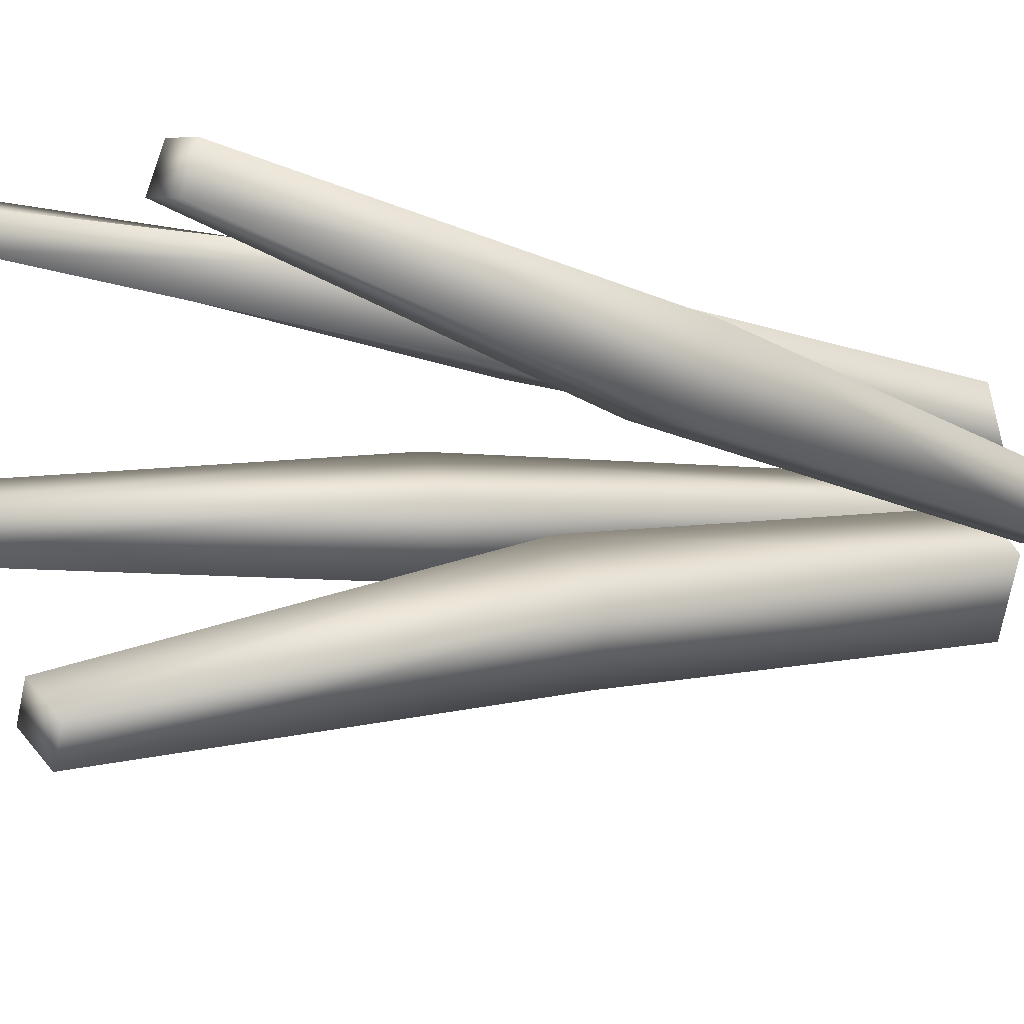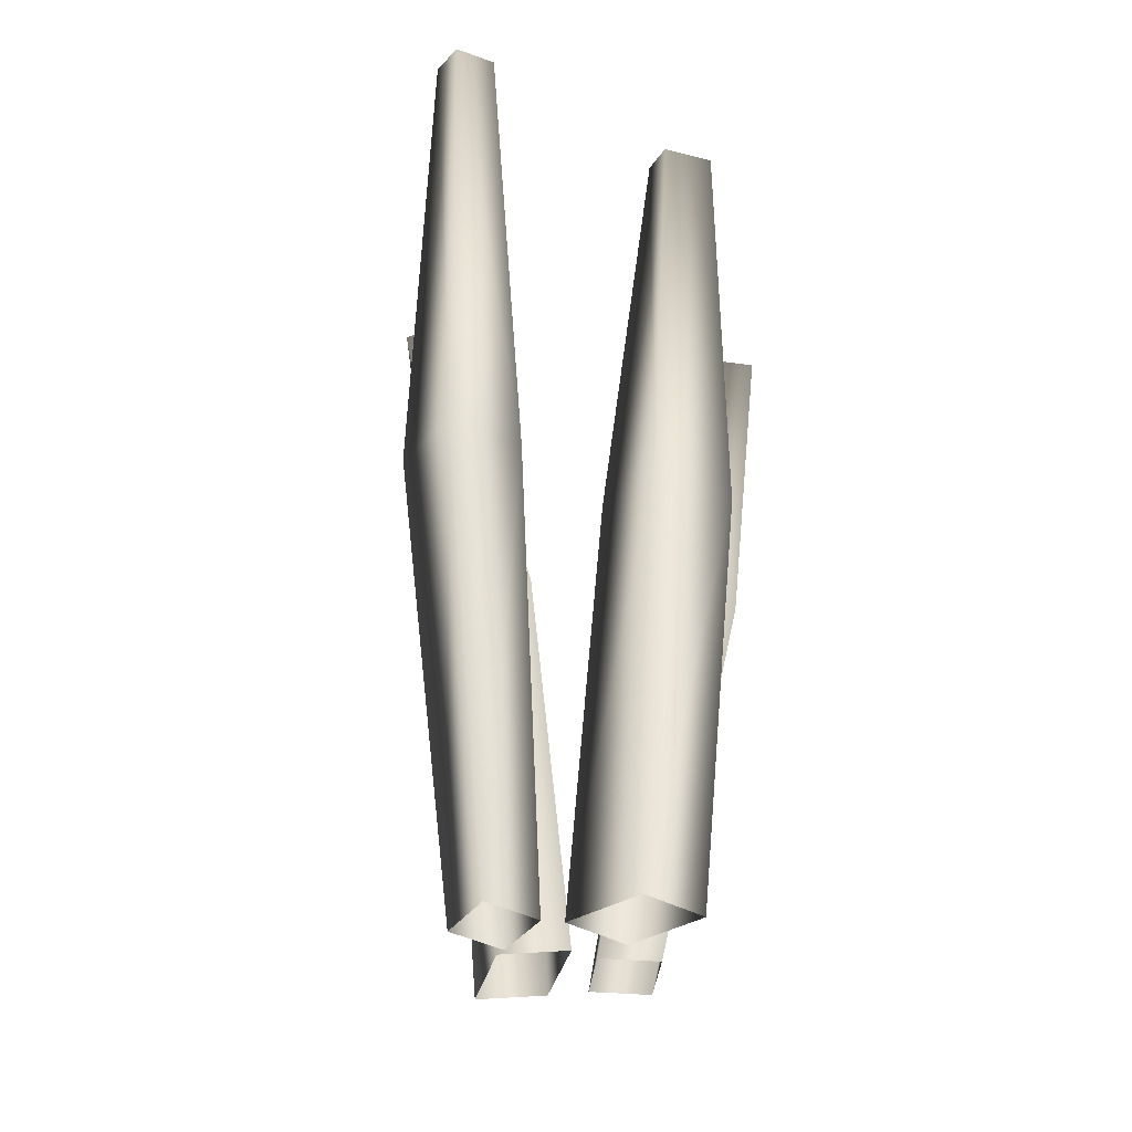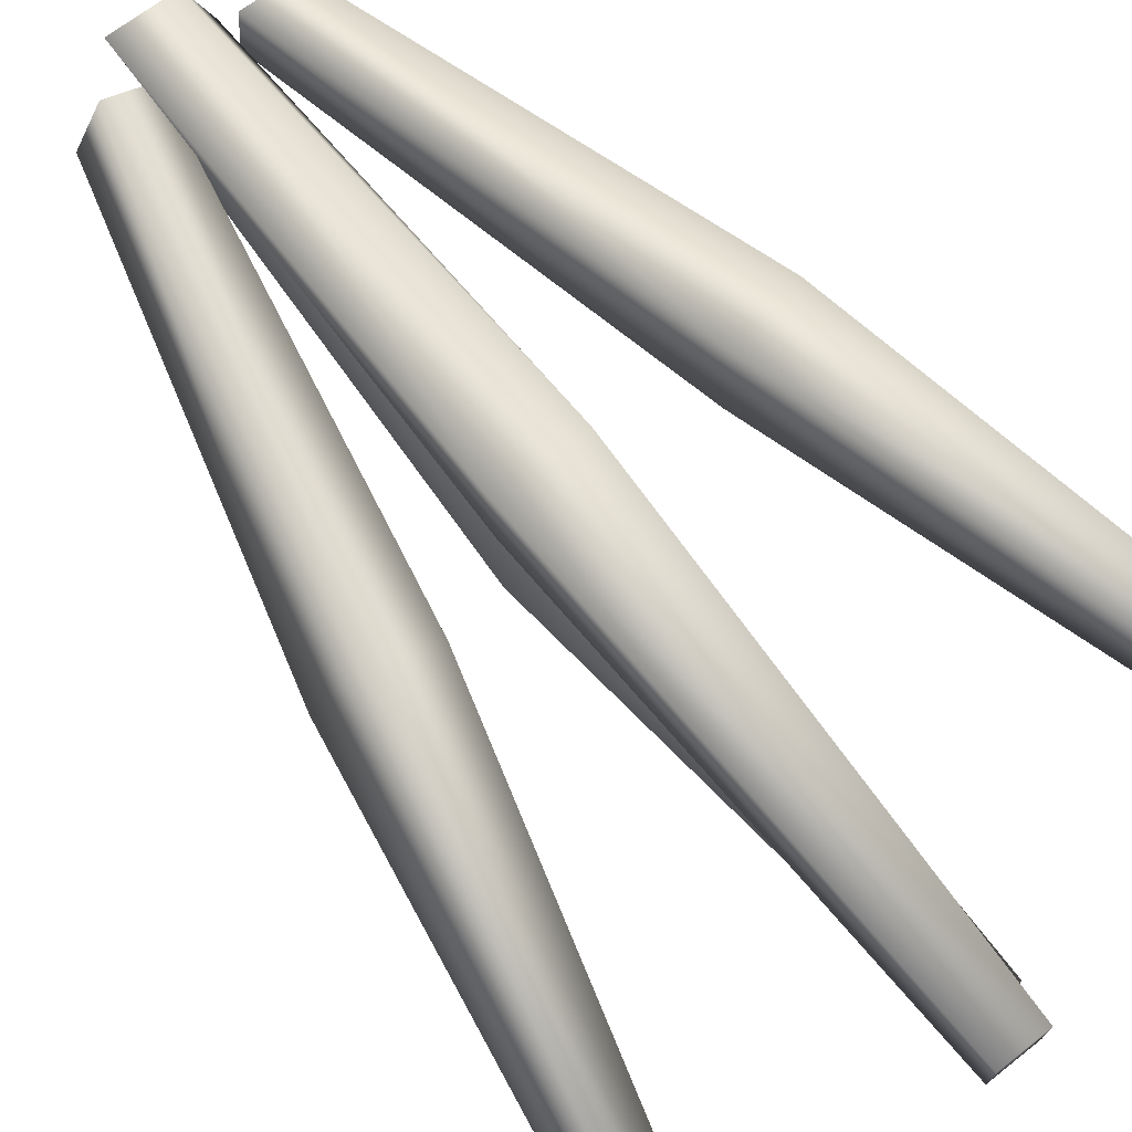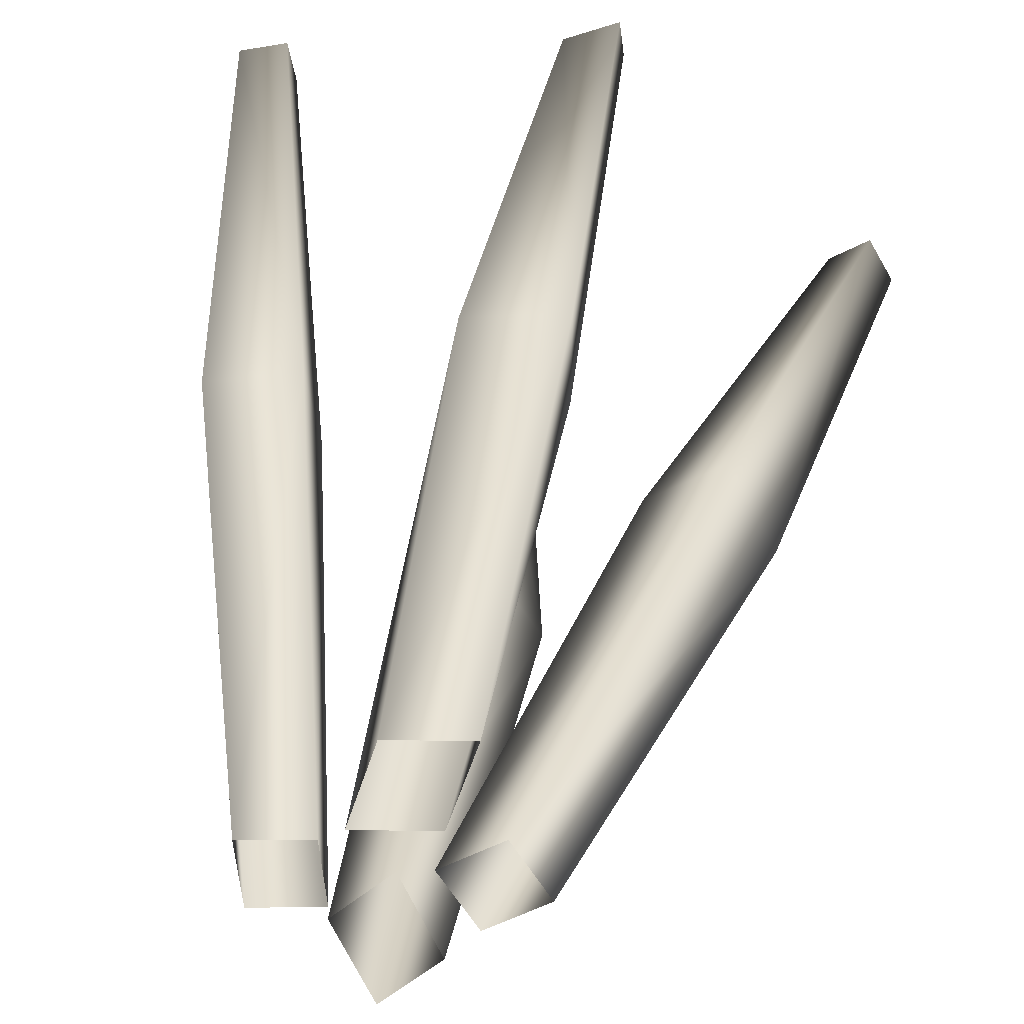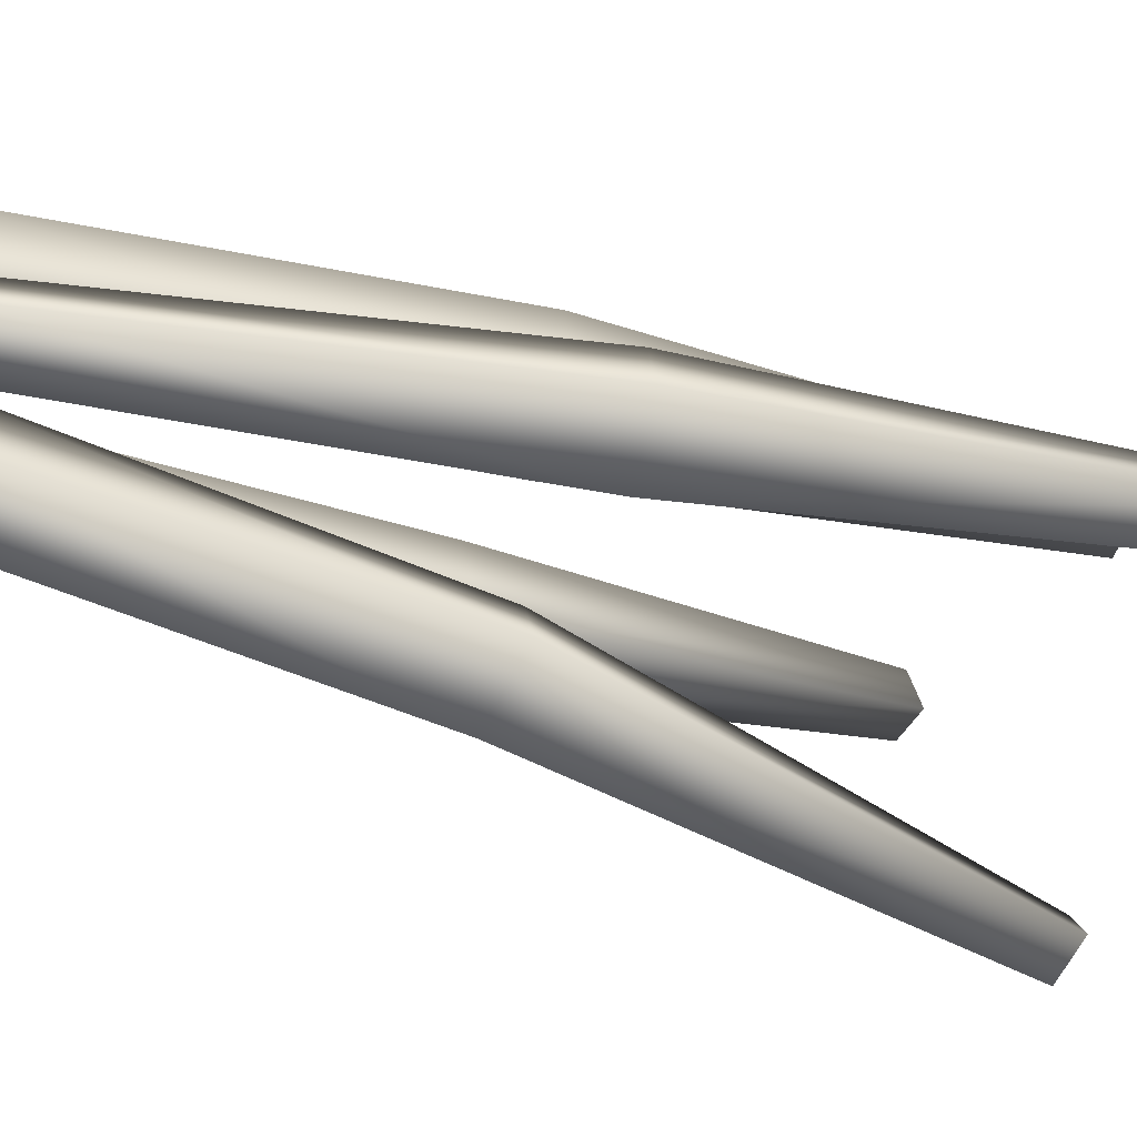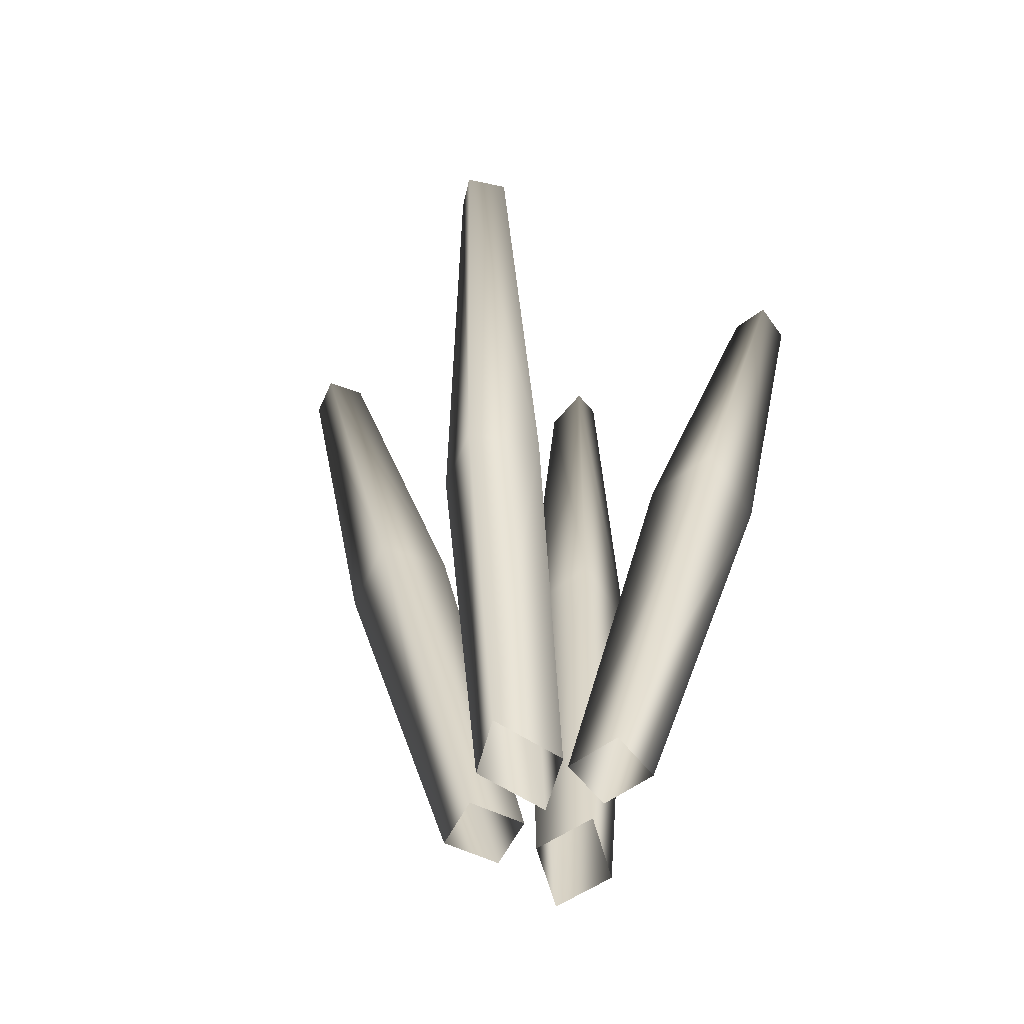
<metadata>
{"format":"obj","ext":"obj","renderer":"f3d","projection":"perspective","resolution":1024,"background":"white","views":[{"elev":-6.2,"azim":58.1,"up":"+Y"},{"elev":-40.9,"azim":141.6,"up":"+Z"},{"elev":72.8,"azim":-38.7,"up":"+Y"},{"elev":33.8,"azim":-173.0,"up":"+Y"},{"elev":-37.4,"azim":-113.5,"up":"+Y"},{"elev":-55.7,"azim":31.6,"up":"+Z"}]}
</metadata>
<code>
g Grass_B_02_LOD3
v 0.0024 -0.002275 0
v 0.007189 0.001188 0.02619
v 0.01178 0.0002962 0.02563
v 0.005598 -0.002631 0
v 0.002681 0.0009564 0
v 0.01205 0.004917 0.02477
v 0.005879 0.000601 0
v 0.007681 0.005433 0.02534
v 0.0127 0.006848 0.05099
v 0.01295 0.009101 0.05035
v 0.01507 0.006416 0.05074
v 0.01532 0.008668 0.05009
v 0.0009298 0.008464 0.02551
v 0.0003355 0.005824 0
v 0.001654 0.001547 0
v -0.003939 0.009163 0.02526
v -0.003349 0.006117 0
v 0.0007947 0.003776 0.02594
v -0.002031 0.001841 0
v -0.00384 0.004444 0.02569
v -0.0007472 0.007008 0.05321
v -0.0005174 0.00876 0.05318
v -0.003575 0.008088 0.05323
v -0.003345 0.009841 0.0532
v -0.01074 0.001833 0.02581
v -0.004341 0.001686 0
v -0.001631 -4.791e-05 0
v -0.01302 -0.00209 0.02506
v -0.006023 -0.001088 0
v -0.007027 -0.0007964 0.02642
v -0.003312 -0.002822 0
v -0.009305 -0.004565 0.02568
v -0.01447 -0.002336 0.05235
v -0.01648 -0.0009876 0.05212
v -0.01573 -0.004361 0.05198
v -0.01773 -0.003013 0.05175
v -0.002836 -0.007102 0.02448
v -0.001929 -0.00439 0
v -0.0001896 -0.0002667 0
v 0.0006294 -0.009921 0.02359
v 0.0007055 -0.006984 0
v 0.0004833 -0.003071 0.02543
v 0.002445 -0.00286 0
v 0.0035 -0.0065 0.02447
v 0.000917 -0.01202 0.05079
v 0.002591 -0.01014 0.05116
v 0.00425 -0.01193 0.05028
v 0.002576 -0.01381 0.04992
g Grass_B_02_LOD3_0
f 3 2 1
f 4 3 1
f 5 1 2
f 3 4 6
f 4 7 6
f 7 5 8
f 8 5 2
f 6 7 8
f 2 3 9
f 8 2 10
f 2 9 10
f 3 11 9
f 3 6 11
f 9 11 10
f 8 10 12
f 6 8 12
f 11 12 10
f 6 12 11
f 15 14 13
f 13 14 16
f 14 17 16
f 18 15 13
f 19 15 18
f 17 19 20
f 16 17 20
f 20 19 18
f 18 13 21
f 13 16 22
f 13 22 21
f 18 21 23
f 20 18 23
f 21 22 23
f 16 20 24
f 20 23 24
f 22 24 23
f 16 24 22
f 27 26 25
f 25 26 28
f 26 29 28
f 30 27 25
f 31 27 30
f 29 31 32
f 28 29 32
f 32 31 30
f 30 25 33
f 25 28 34
f 25 34 33
f 30 33 35
f 32 30 35
f 33 34 35
f 28 32 36
f 32 35 36
f 34 36 35
f 28 36 34
f 39 38 37
f 37 38 40
f 38 41 40
f 42 39 37
f 43 39 42
f 41 43 44
f 40 41 44
f 44 43 42
f 37 40 45
f 42 37 46
f 37 45 46
f 42 46 47
f 44 42 47
f 46 45 47
f 40 48 45
f 40 44 48
f 45 48 47
f 44 47 48

</code>
